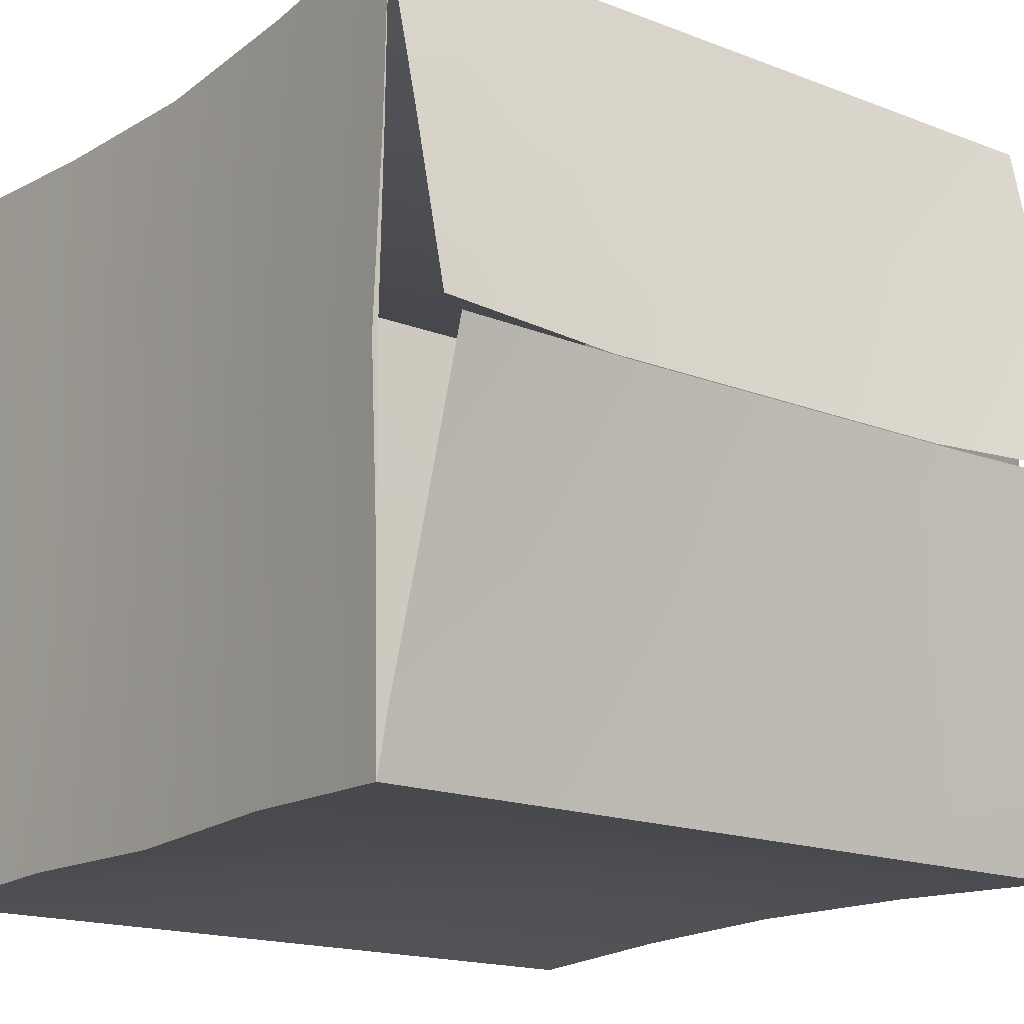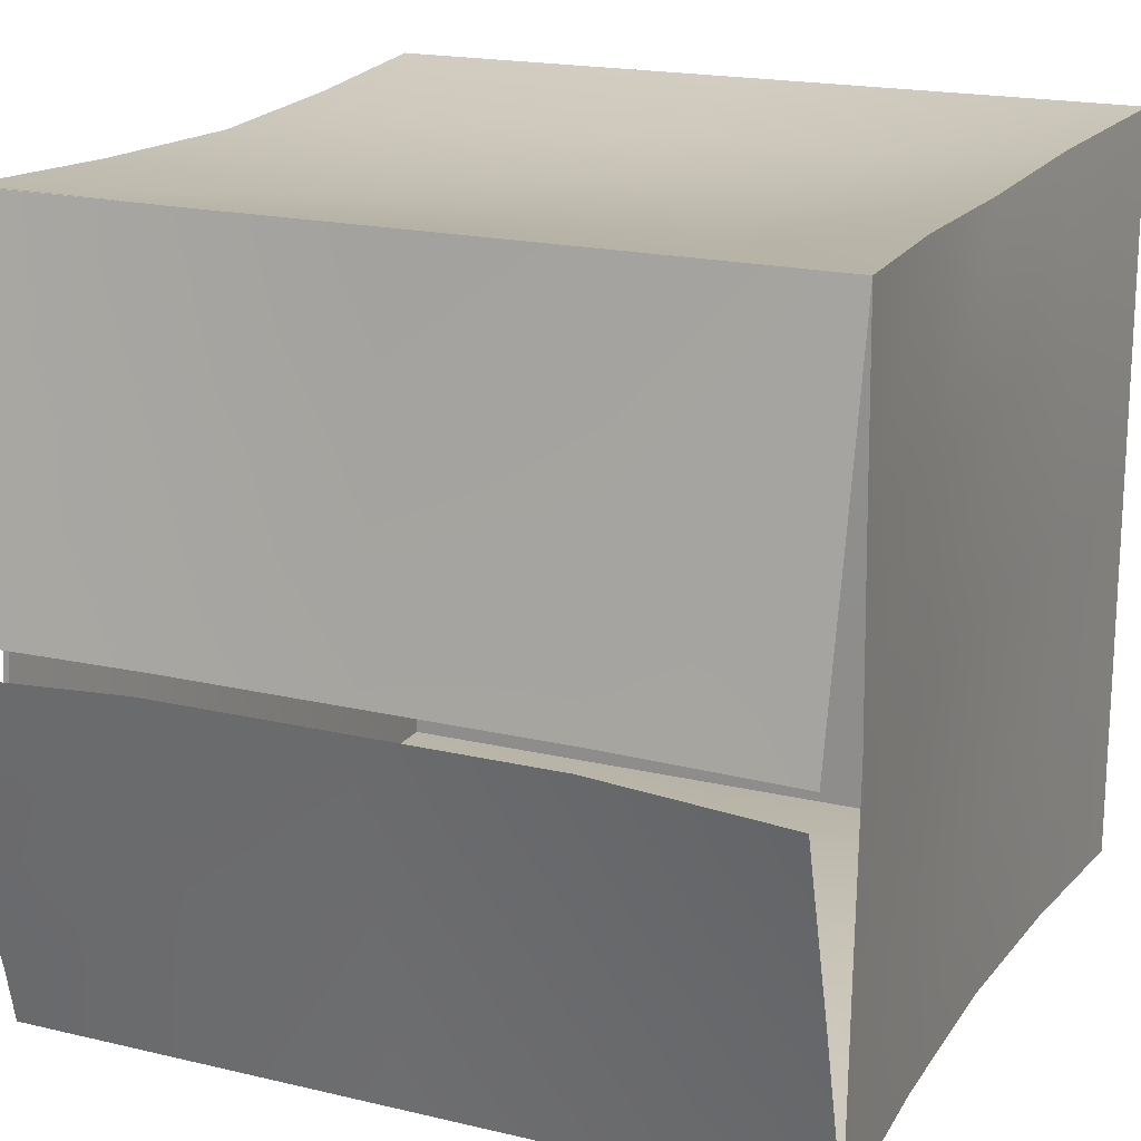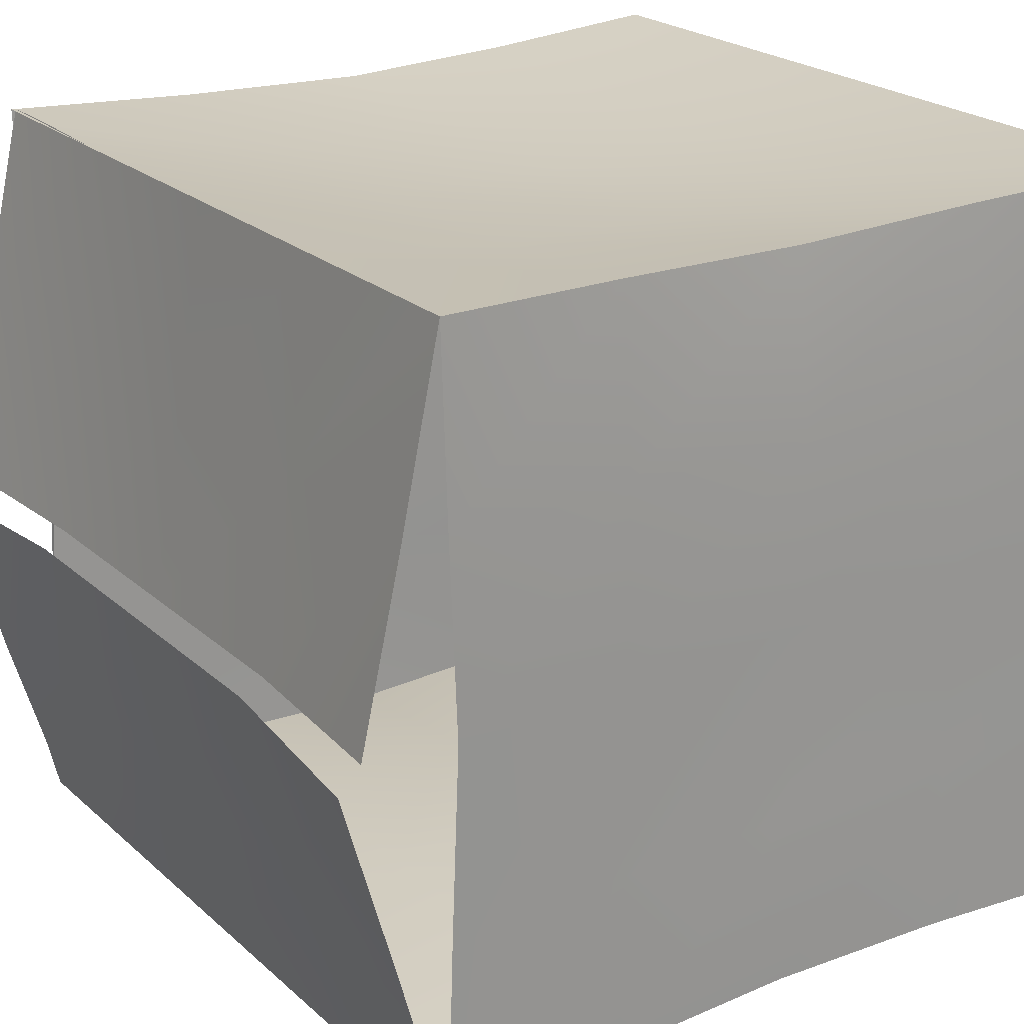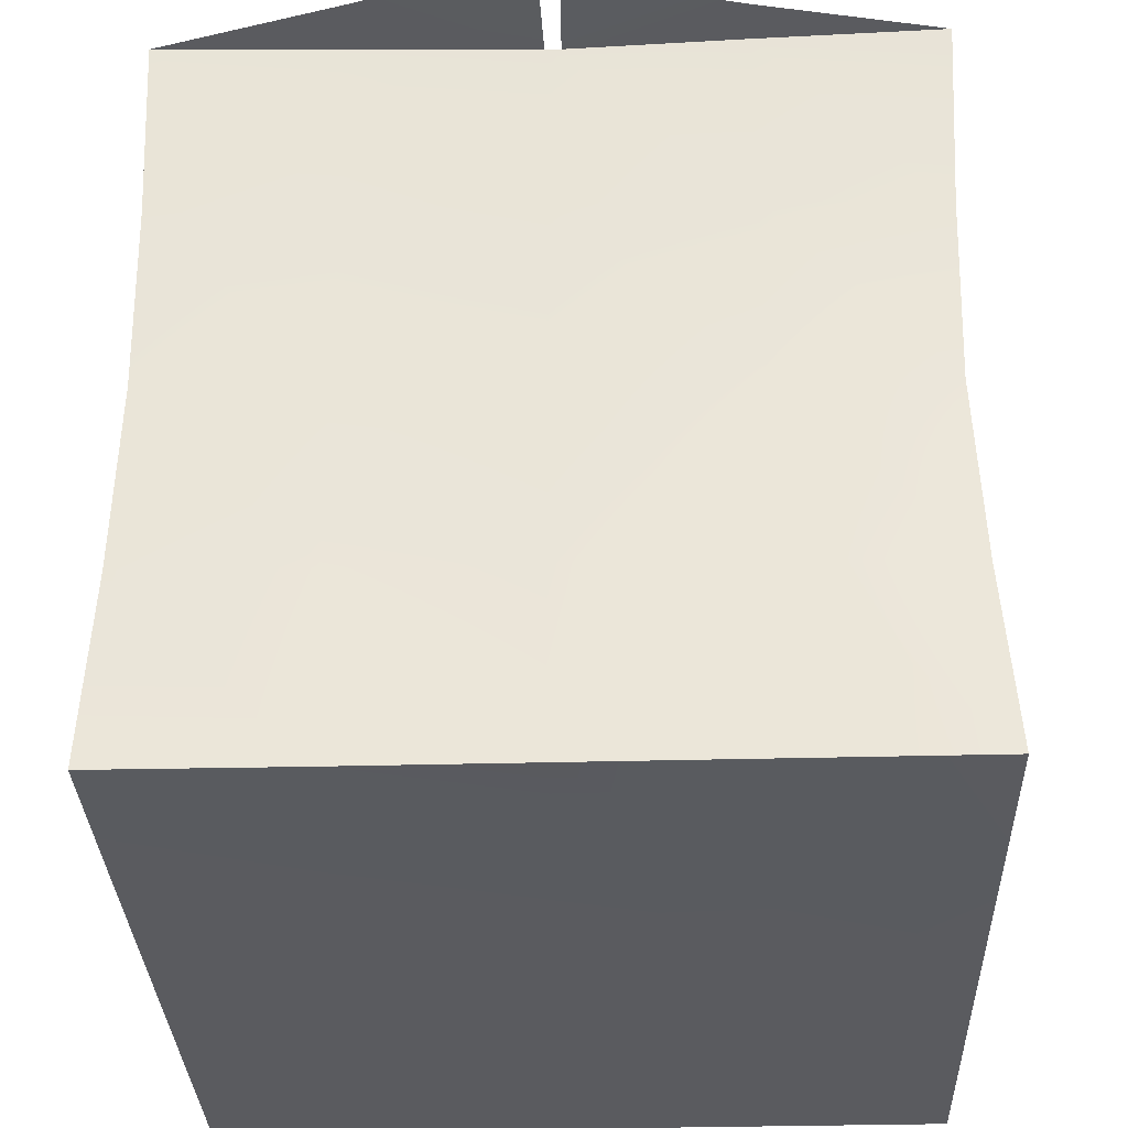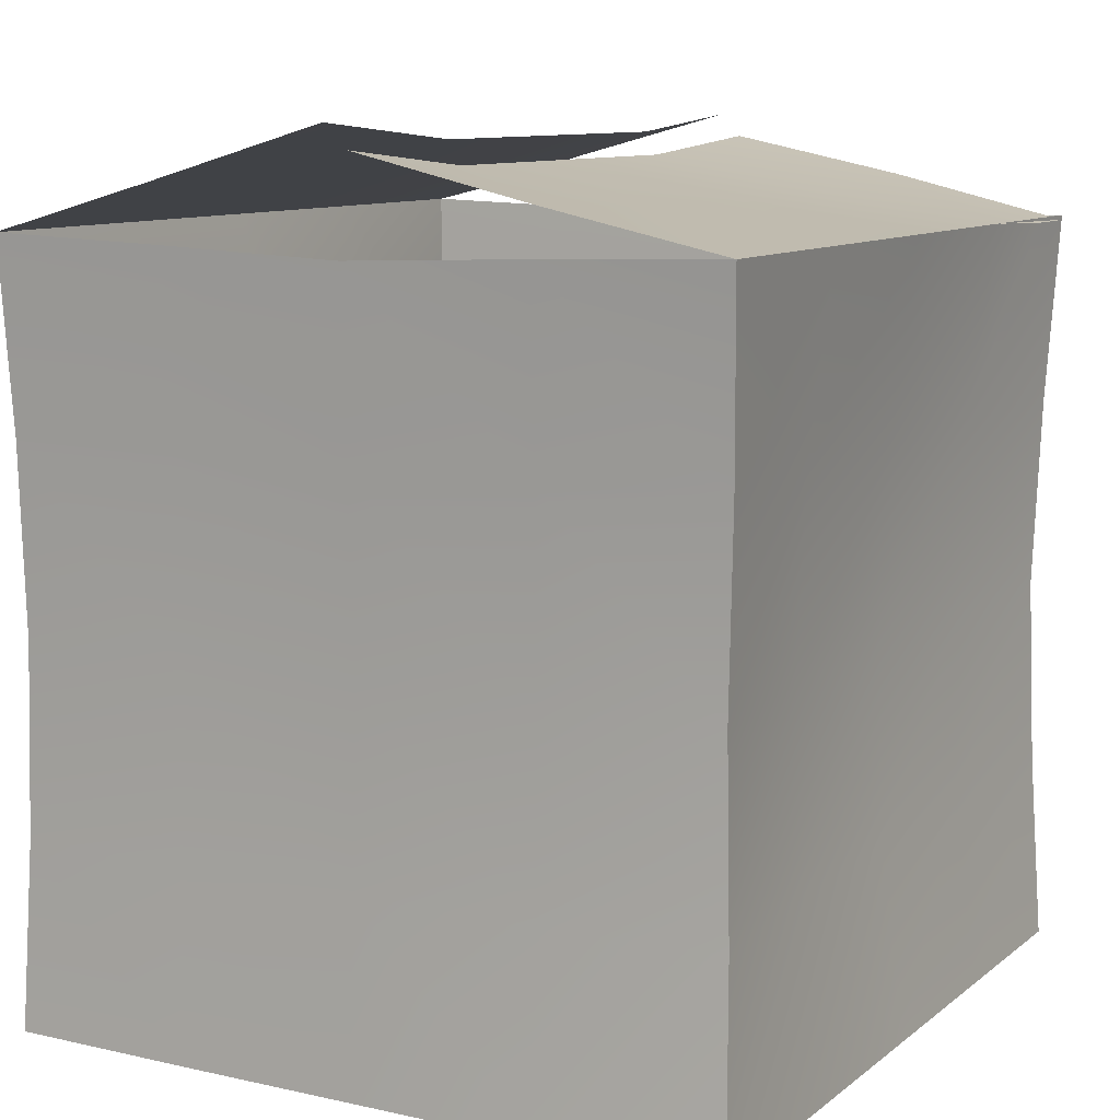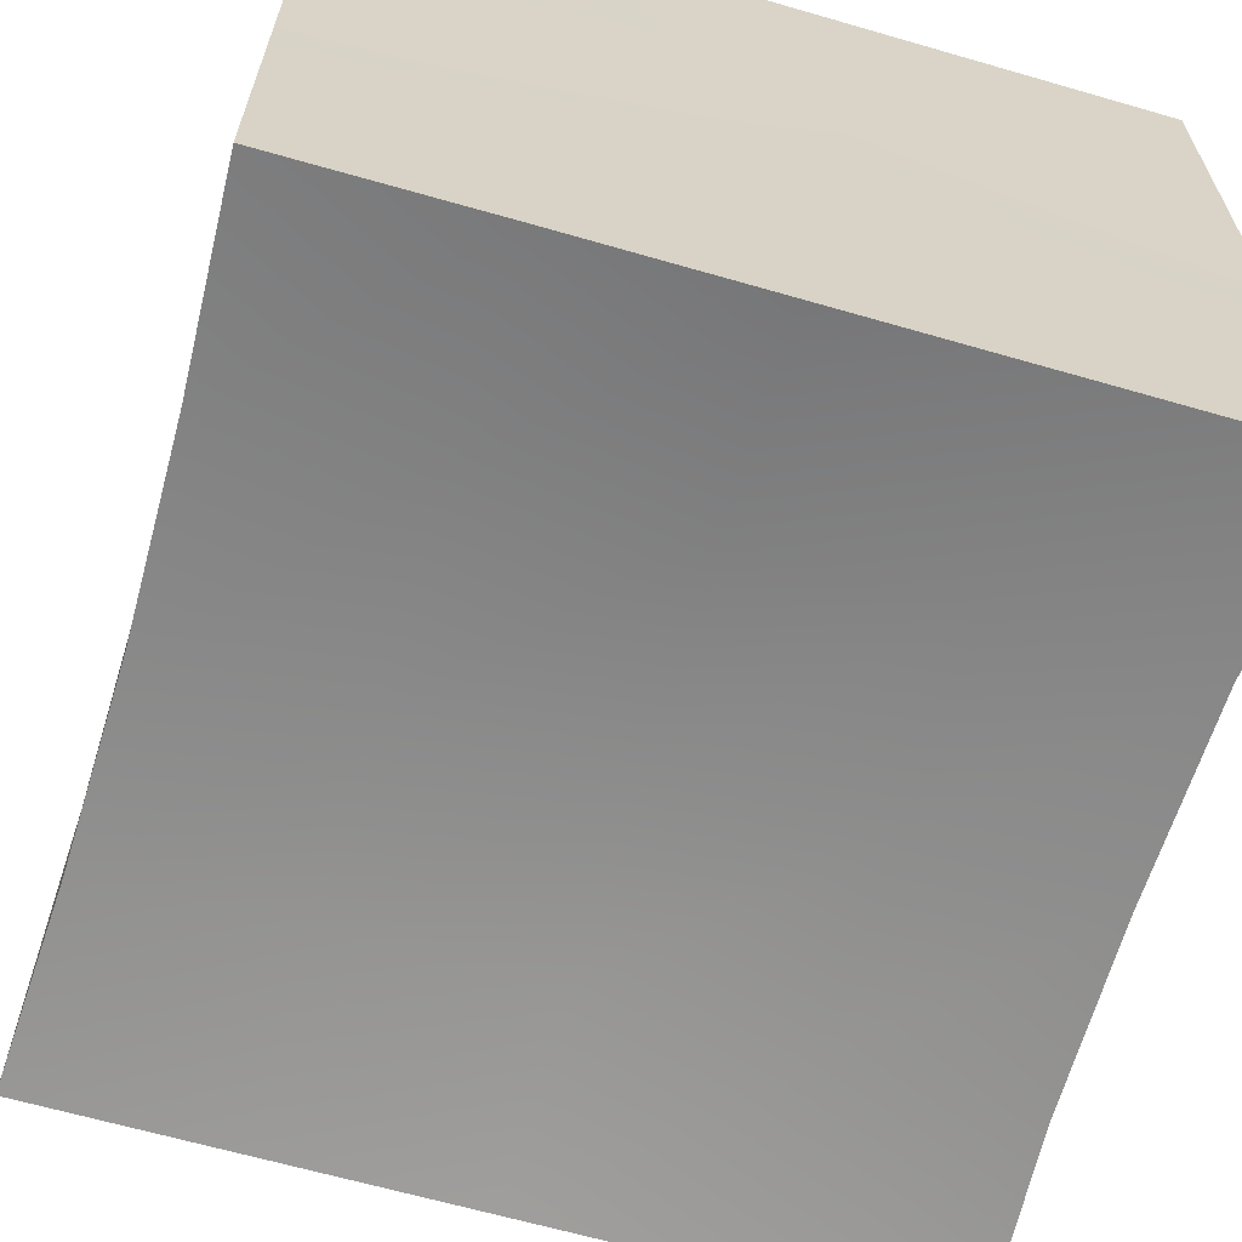
<metadata>
{"format":"obj","ext":"obj","renderer":"f3d","projection":"perspective","resolution":1024,"background":"white","views":[{"elev":-17.3,"azim":142.5,"up":"+Z"},{"elev":18.5,"azim":-155.3,"up":"+Z"},{"elev":22.7,"azim":-124.4,"up":"+Z"},{"elev":-32.9,"azim":-87.9,"up":"+Y"},{"elev":10.2,"azim":-60.8,"up":"+Y"},{"elev":-64.1,"azim":-16.3,"up":"+Z"}]}
</metadata>
<code>
g default
v -9.291 9.064 5.44
v -7.041 9.064 5.44
v -4.791 9.064 5.44
v -2.541 9.064 5.44
v -0.2909 9.064 5.44
v -9.291 8.993 3.274
v -0.2909 9.003 3.274
v -9.291 8.906 1.107
v -0.2909 8.877 1.107
v -9.291 8.995 -1.093
v -0.2909 9.005 -1.093
v -9.291 9.065 -3.26
v -7.041 9.065 -3.26
v -4.791 9.065 -3.26
v -2.541 9.065 -3.26
v -0.2909 9.065 -3.26
v -9.188 6.841 -3.169
v -7.041 6.841 -2.983
v -4.791 6.841 -2.983
v -2.541 6.841 -2.983
v -0.4225 6.841 -3.169
v -9.146 4.616 -3.128
v -7.041 4.616 -2.983
v -4.791 4.616 -2.898
v -2.541 4.616 -2.983
v -0.4804 4.616 -3.225
v -9.188 2.391 -3.169
v -7.041 2.391 -2.983
v -4.791 2.391 -2.983
v -2.541 2.391 -2.983
v -0.4225 2.391 -3.169
v -9.291 0.1659 -3.26
v -7.041 0.1569 -3.259
v -4.791 0.1569 -3.259
v -2.541 0.1569 -3.259
v -0.2909 0.1569 -3.259
v -9.291 0.1569 -1.084
v -7.041 0.1977 -1.084
v -4.791 0.1569 -1.084
v -2.541 0.1984 -1.084
v -0.2909 0.1569 -1.084
v -9.291 0.1569 1.091
v -7.041 0.2301 1.091
v -4.791 0.2043 1.091
v -2.541 0.169 1.091
v -0.2909 0.1569 1.091
v -9.291 0.1569 3.266
v -7.041 0.1569 3.266
v -4.791 0.1891 3.266
v -2.541 0.1676 3.266
v -0.2909 0.1569 3.266
v -9.291 0.1569 5.441
v -7.041 0.1569 5.441
v -4.791 0.1569 5.441
v -2.541 0.1569 5.441
v -0.2909 0.1569 5.441
v -9.046 2.382 5.329
v -6.969 2.382 5.143
v -4.791 2.382 5.143
v -2.541 2.382 5.143
v -0.4225 2.382 5.329
v -8.982 4.607 5.257
v -6.969 4.607 5.059
v -4.791 4.607 5.059
v -2.541 4.607 5.143
v -0.4859 4.607 5.261
v -9.046 6.832 5.329
v -6.969 6.832 5.143
v -4.791 6.832 5.143
v -2.541 6.832 5.143
v -0.4225 6.832 5.329
v -0.4266 2.382 3.266
v -0.4266 4.607 3.266
v -0.4266 6.823 3.266
v -0.4266 2.373 1.091
v -0.5344 4.598 1.091
v -0.4266 6.823 1.091
v -0.4266 2.373 -1.084
v -0.4266 4.598 -1.084
v -0.4266 6.823 -1.084
v -9.184 2.373 3.266
v -9.184 4.598 3.266
v -9.184 6.823 3.266
v -9.184 2.373 1.091
v -9.076 4.598 1.091
v -9.184 6.823 1.091
v -9.184 2.373 -1.084
v -9.184 4.598 -1.084
v -9.184 6.823 -1.084
v -1.061 9.064 5.44
v -0.3132 9.002 3.274
v -0.3621 8.87 1.107
v -0.309 9.004 -1.093
v -0.2909 9.047 -2.615
g Box:boxmain
f 12 13 18 17
f 13 14 19 18
f 14 15 20 19
f 15 16 21 20
f 17 18 23 22
f 18 19 24 23
f 19 20 25 24
f 20 21 26 25
f 22 23 28 27
f 23 24 29 28
f 24 25 30 29
f 25 26 31 30
f 27 28 33 32
f 28 29 34 33
f 29 30 35 34
f 30 31 36 35
f 32 33 38 37
f 33 34 39 38
f 34 35 40 39
f 35 36 41 40
f 37 38 43 42
f 38 39 44 43
f 39 40 45 44
f 40 41 46 45
f 42 43 48 47
f 43 44 49 48
f 44 45 50 49
f 45 46 51 50
f 47 48 53 52
f 48 49 54 53
f 49 50 55 54
f 50 51 56 55
f 52 53 58 57
f 53 54 59 58
f 54 55 60 59
f 55 56 61 60
f 57 58 63 62
f 58 59 64 63
f 59 60 65 64
f 60 61 66 65
f 62 63 68 67
f 63 64 69 68
f 64 65 70 69
f 65 66 71 70
f 67 68 2 1
f 68 69 3 2
f 69 70 4 3
f 70 71 5 90 4
f 61 56 51 72
f 66 61 72 73
f 71 66 73 74
f 5 71 74 7
f 72 51 46 75
f 73 72 75 76
f 74 73 76 77
f 7 74 77 9
f 75 46 41 78
f 76 75 78 79
f 77 76 79 80
f 9 77 80 11
f 78 41 36 31
f 79 78 31 26
f 80 79 26 21
f 11 80 21 16 94
f 52 57 81 47
f 57 62 82 81
f 62 67 83 82
f 67 1 6 83
f 47 81 84 42
f 81 82 85 84
f 82 83 86 85
f 83 6 8 86
f 42 84 87 37
f 84 85 88 87
f 85 86 89 88
f 86 8 10 89
f 37 87 27 32
f 87 88 22 27
f 88 89 17 22
f 89 10 12 17
f 91 5 7
f 92 91 7 9
f 93 92 9 11
f 94 93 11
g default
v -9.291 9.064 5.44
v -7.041 9.064 5.44
v -4.791 9.064 5.44
v -2.541 9.064 5.44
v -0.2846 9.007 5.439
v -9.285 9.505 3.329
v -7.035 9.39 3.298
v -4.785 9.39 3.298
v -2.535 9.39 3.298
v -9.285 9.987 1.214
v -7.035 9.773 1.157
v -4.785 9.773 1.157
v -2.535 9.773 1.157
v -1.055 9.007 5.439
v -0.3069 9.513 3.331
v -0.3558 9.953 1.205
g Box:boxmain Box:lid1
f 95 96 101 100
f 96 97 102 101
f 97 98 103 102
f 98 108 99 109 103
f 100 101 105 104
f 101 102 106 105
f 102 103 107 106
f 103 109 110 107
g default
v -9.296 10.25 0.9446
v -7.046 10.04 1.014
v -4.796 10.04 1.014
v -2.546 10.04 1.014
v -9.296 9.645 -1.172
v -7.046 9.532 -1.134
v -4.796 9.532 -1.134
v -2.546 9.532 -1.134
v -9.291 9.065 -3.26
v -7.041 9.065 -3.26
v -4.791 9.065 -3.26
v -2.541 9.065 -3.26
v -0.2909 9.065 -3.26
v -0.3675 10.22 0.9557
v -0.3144 9.653 -1.174
v -0.2963 9.216 -2.633
g Box:boxmain Box:lid2
f 111 112 116 115
f 112 113 117 116
f 113 114 118 117
f 114 124 125 118
f 115 116 120 119
f 116 117 121 120
f 117 118 122 121
f 118 125 126 123 122

</code>
